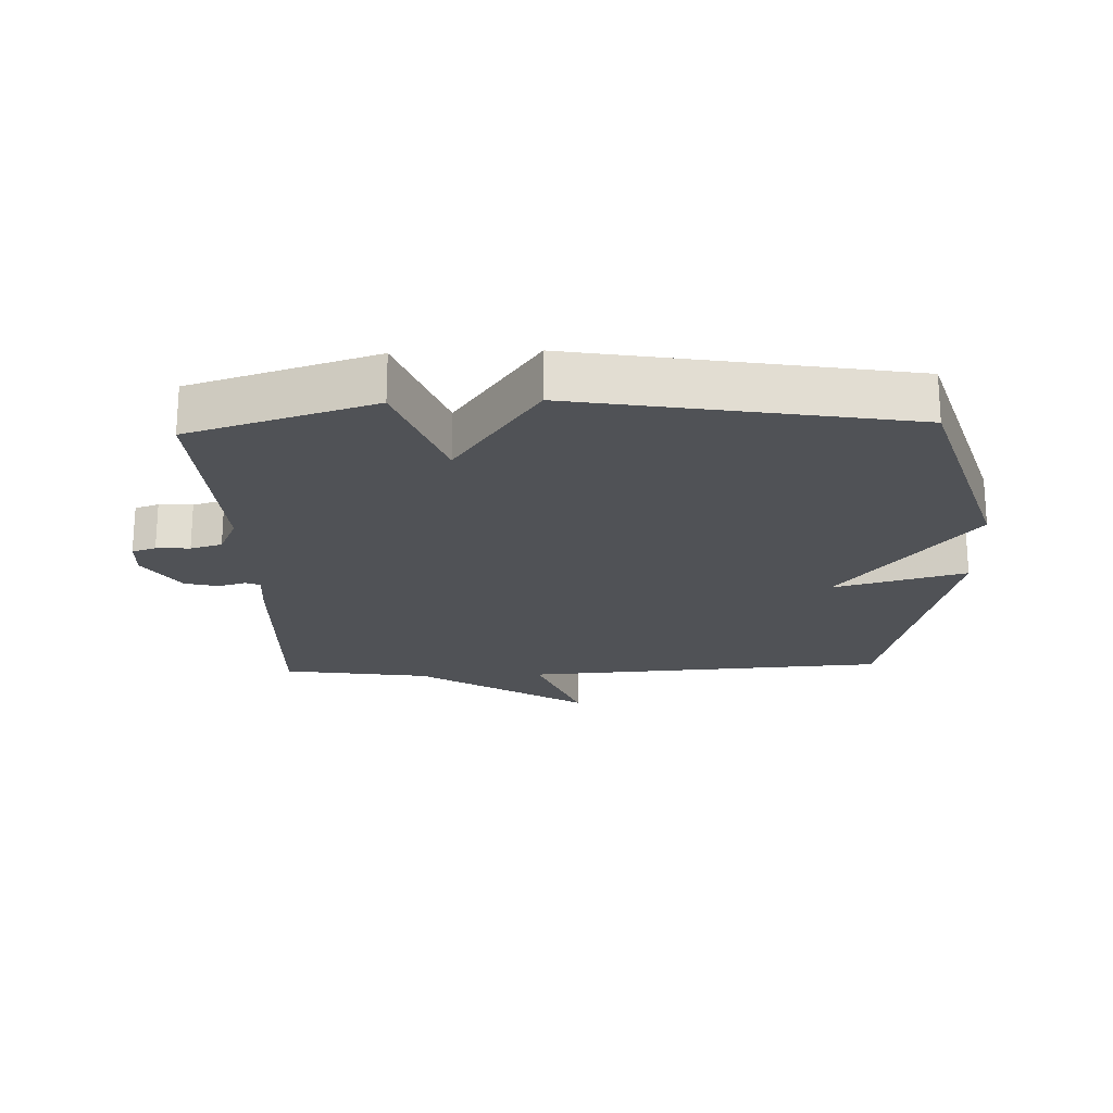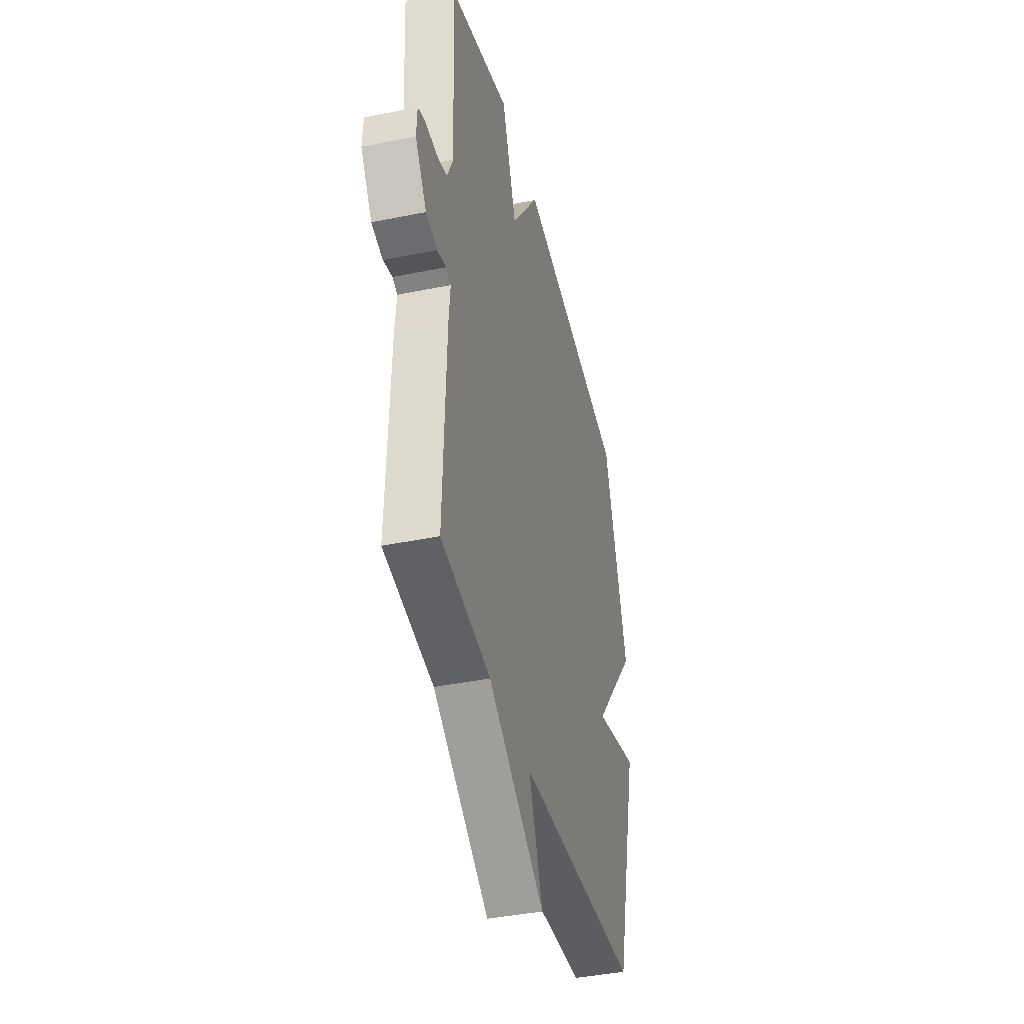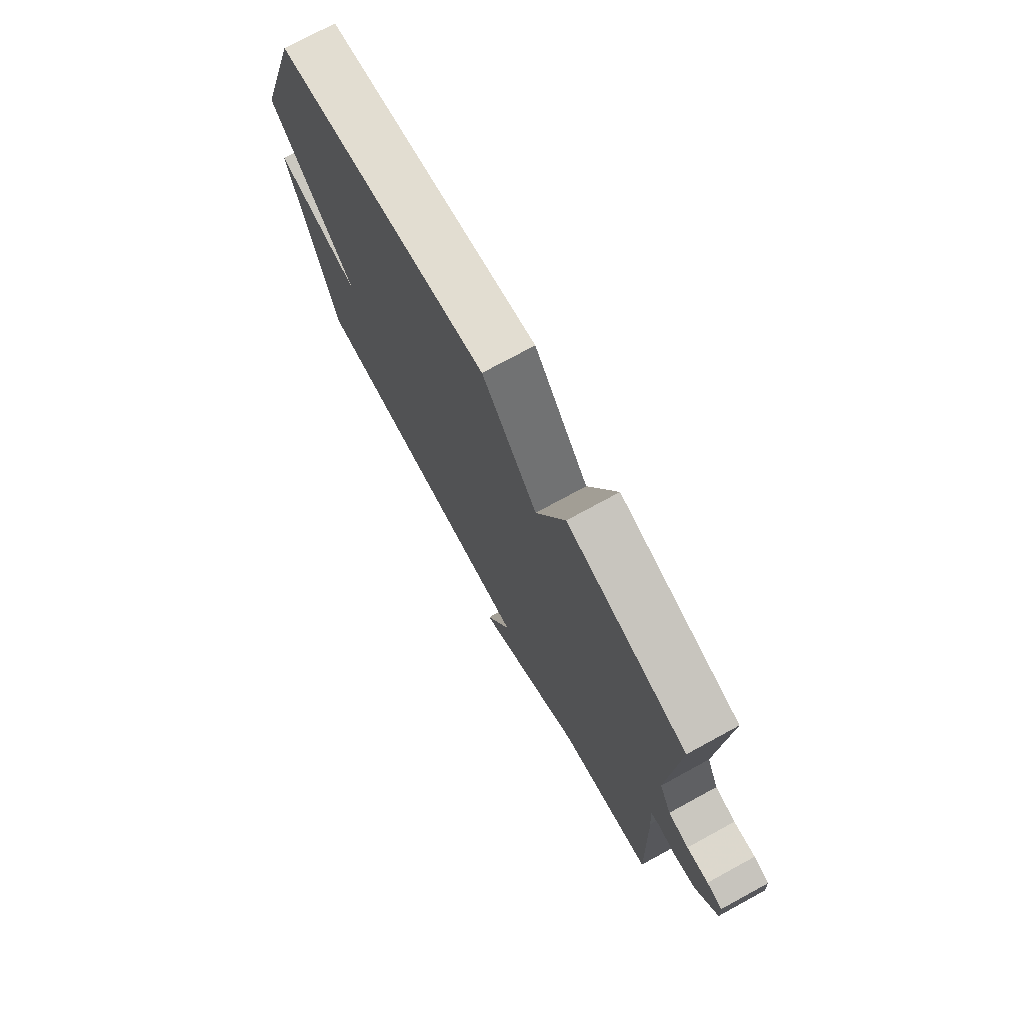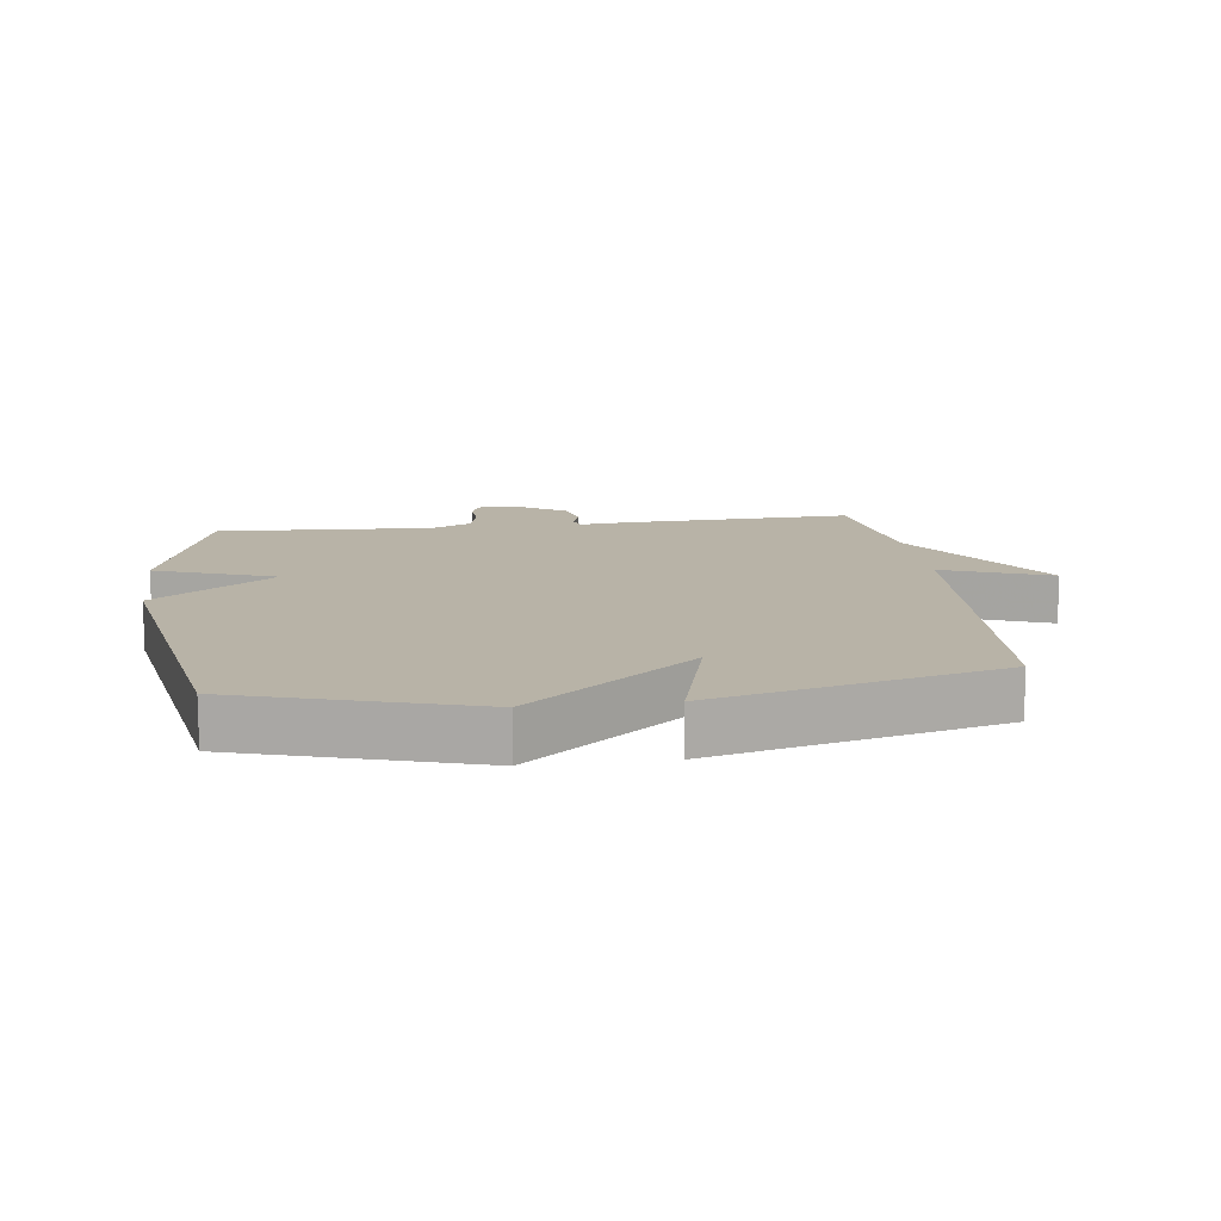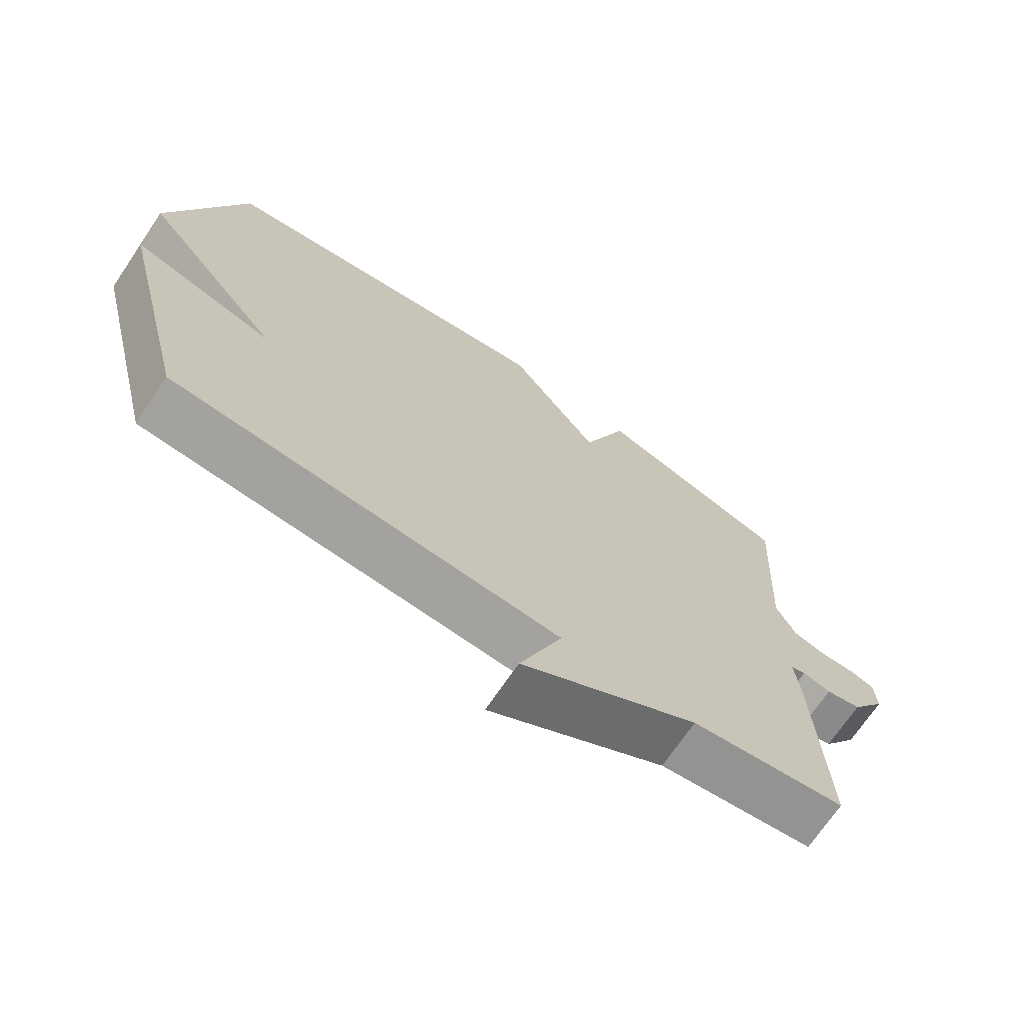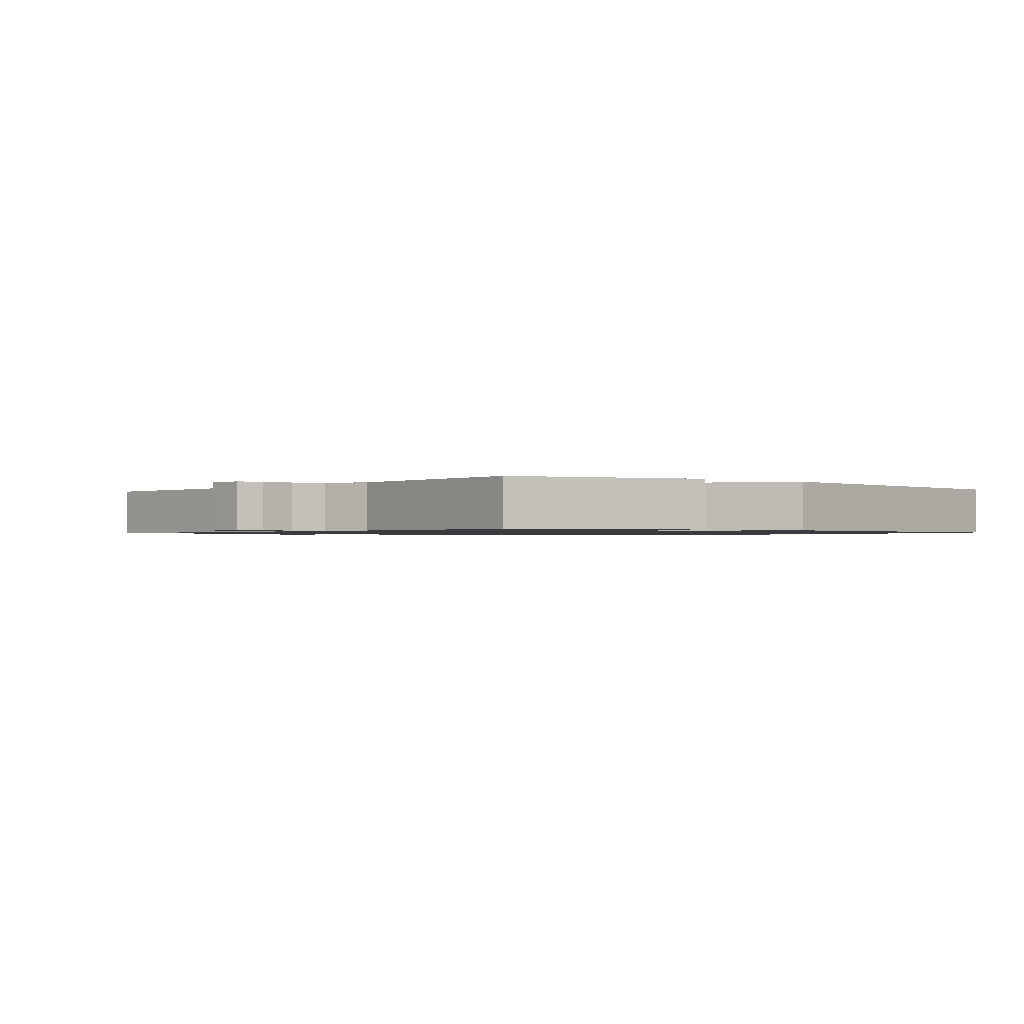
<metadata>
{"format":"obj","ext":"obj","renderer":"f3d","projection":"perspective","resolution":1024,"background":"white","views":[{"elev":-21.0,"azim":2.2,"up":"+Y"},{"elev":-40.7,"azim":-76.0,"up":"+Z"},{"elev":74.8,"azim":-118.6,"up":"+Z"},{"elev":12.9,"azim":82.5,"up":"+Y"},{"elev":-71.1,"azim":145.8,"up":"+Z"},{"elev":-1.0,"azim":-39.8,"up":"+Y"}]}
</metadata>
<code>
v -0.5 0.07 -0.5
v -0.487 0.07 -0.143
v -0.48 0.07 -0.07
v -0.503 0.07 -0.061
v -0.545 0.07 -0.073
v -0.598 0.07 -0.06
v -0.651 0.07 0.021
v -0.648 0.07 0.08
v -0.611 0.07 0.092
v -0.559 0.07 0.089
v -0.51 0.07 0.103
v -0.481 0.07 0.166
v -0.5 0.07 0.5
v -0.213 0.07 0.589
v -0.145 0.07 0.402
v -0.013 0.07 0.589
v 0.5 0.07 0.5
v 0.609 0.07 0.14
v 0.403 0.07 -0.116
v 0.609 0.07 -0.06
v 0.5 0.07 -0.5
v -0.07 0.07 -0.535
v -0.007 0.07 -0.702
v -0.27 0.07 -0.535
v -0.5 0 -0.5
v -0.487 0 -0.143
v -0.48 0 -0.07
v -0.503 0 -0.061
v -0.545 0 -0.073
v -0.598 0 -0.06
v -0.651 0 0.021
v -0.648 0 0.08
v -0.611 0 0.092
v -0.559 0 0.089
v -0.51 0 0.103
v -0.481 0 0.166
v -0.5 0 0.5
v -0.213 0 0.589
v -0.145 0 0.402
v -0.013 0 0.589
v 0.5 0 0.5
v 0.609 0 0.14
v 0.403 0 -0.116
v 0.609 0 -0.06
v 0.5 0 -0.5
v -0.07 0 -0.535
v -0.007 0 -0.702
v -0.27 0 -0.535
f 22 23 24
f 22 24 1
f 21 22 1
f 20 21 1
f 19 20 1
f 19 1 2
f 18 19 2
f 17 18 2
f 16 17 2
f 15 16 2
f 12 13 14 15
f 11 12 15
f 8 9 10
f 7 8 10
f 6 7 10
f 5 6 10
f 4 5 10
f 3 4 10 11
f 15 2 3
f 3 11 15
f 48 47 46
f 25 48 46
f 25 46 45
f 25 45 44
f 25 44 43
f 26 25 43
f 26 43 42
f 26 42 41
f 26 41 40
f 26 40 39
f 39 38 37 36
f 39 36 35
f 34 33 32
f 34 32 31
f 34 31 30
f 34 30 29
f 34 29 28
f 35 34 28 27
f 27 26 39
f 39 35 27
f 1 25 26 2
f 2 26 27 3
f 3 27 28 4
f 4 28 29 5
f 5 29 30 6
f 6 30 31 7
f 7 31 32 8
f 8 32 33 9
f 9 33 34 10
f 10 34 35 11
f 11 35 36 12
f 12 36 37 13
f 13 37 38 14
f 14 38 39 15
f 15 39 40 16
f 16 40 41 17
f 17 41 42 18
f 18 42 43 19
f 19 43 44 20
f 20 44 45 21
f 21 45 46 22
f 22 46 47 23
f 23 47 48 24
f 24 48 25 1

</code>
